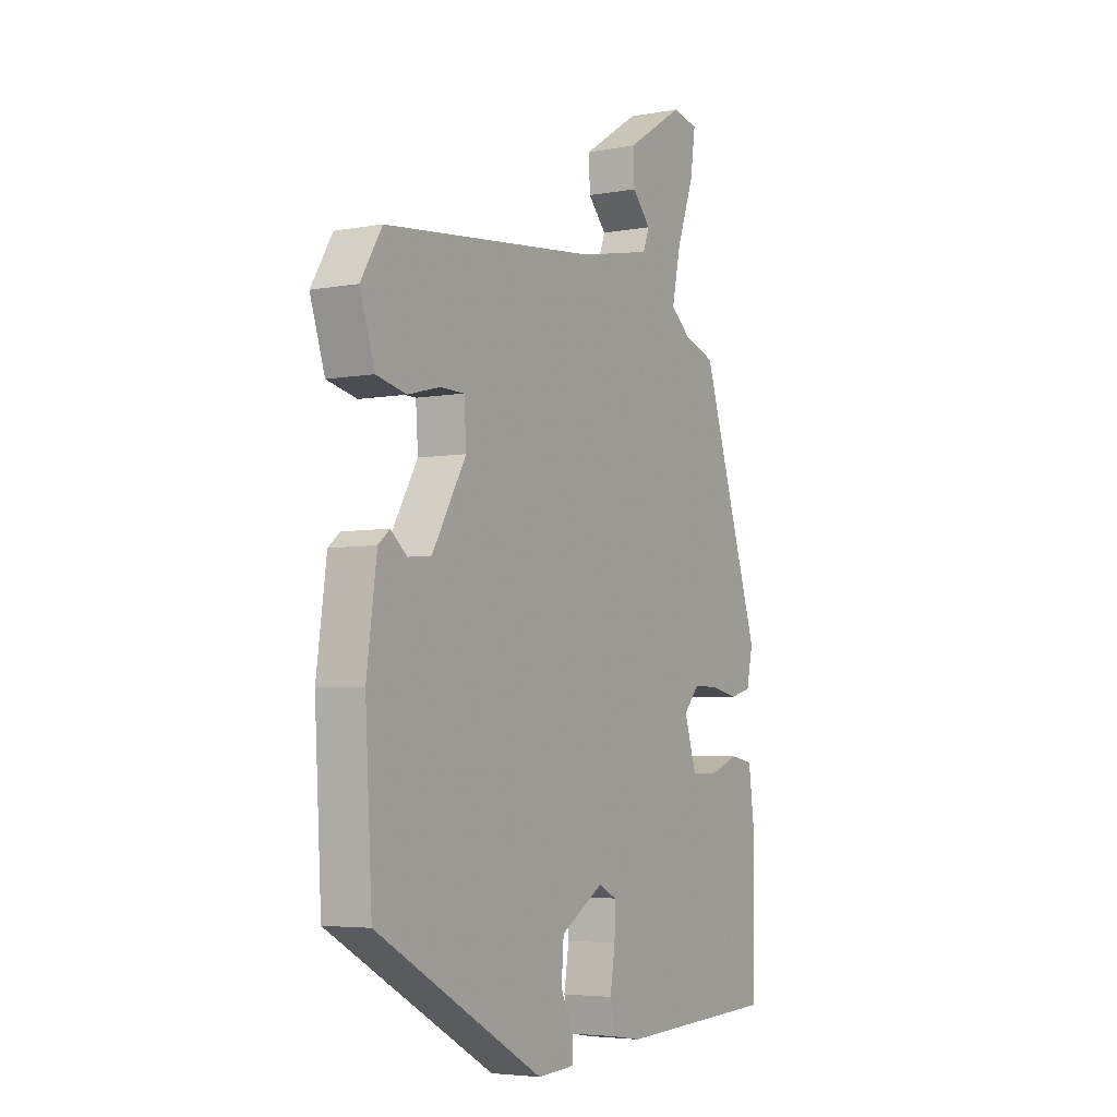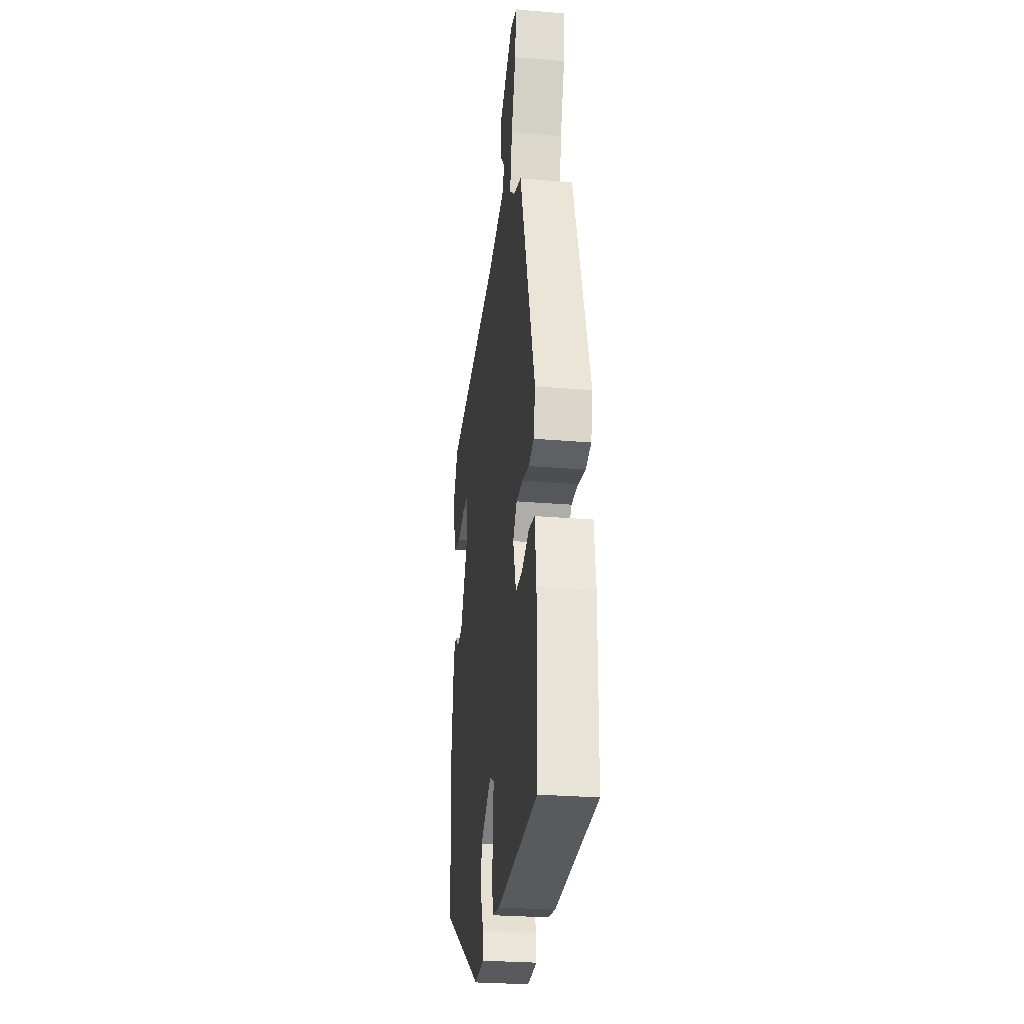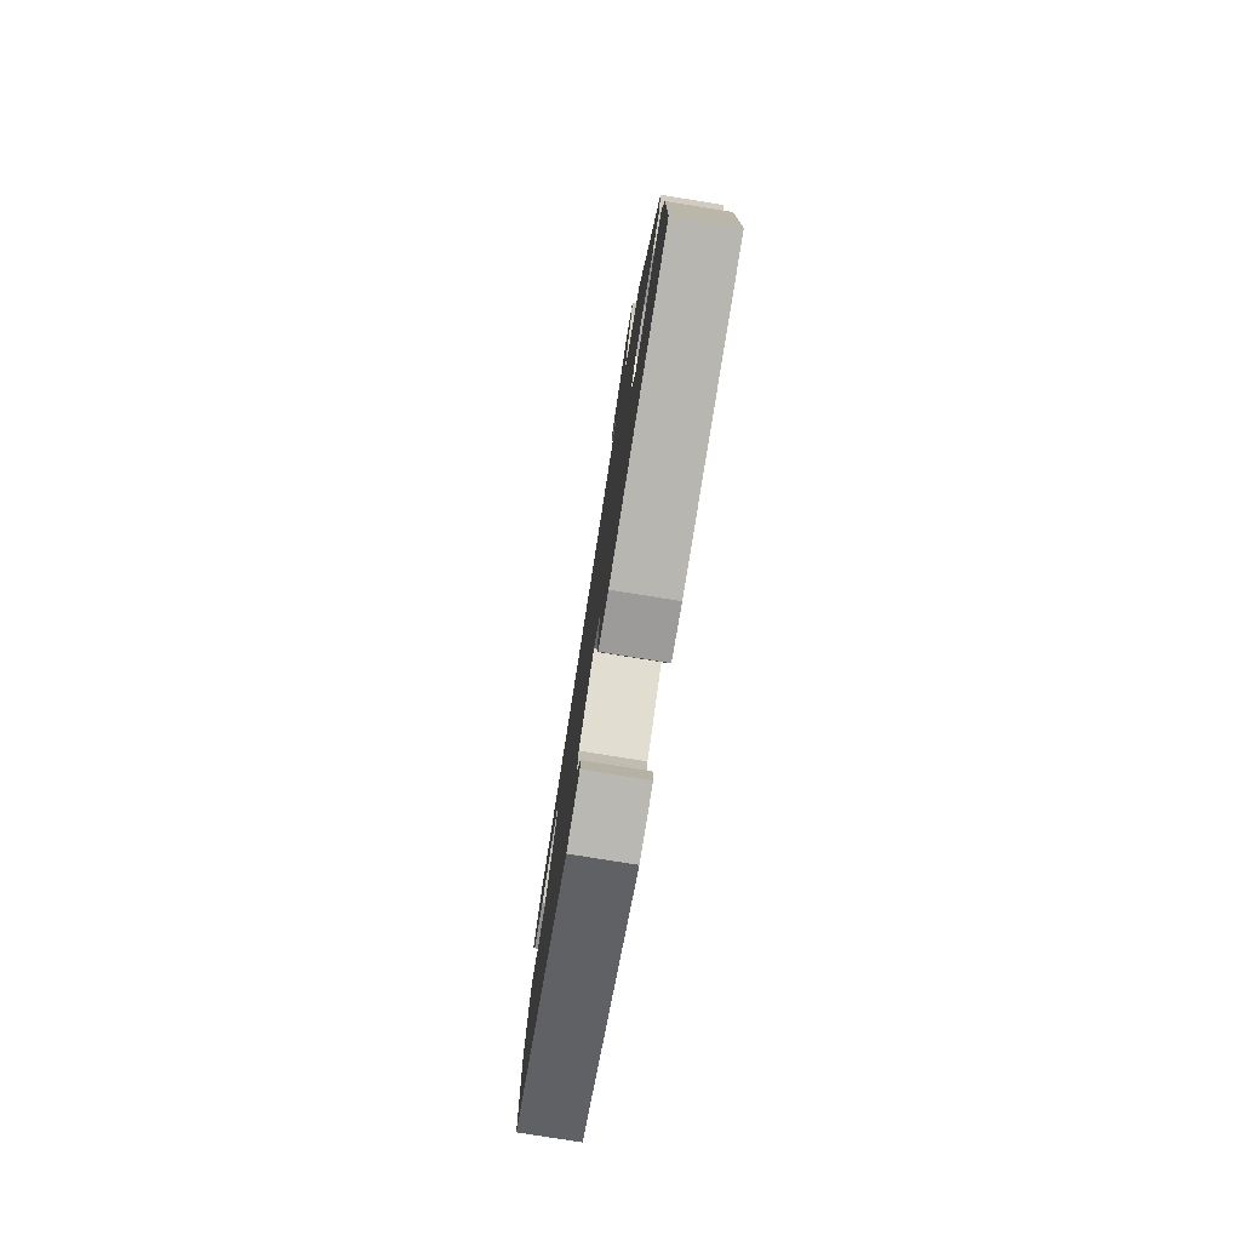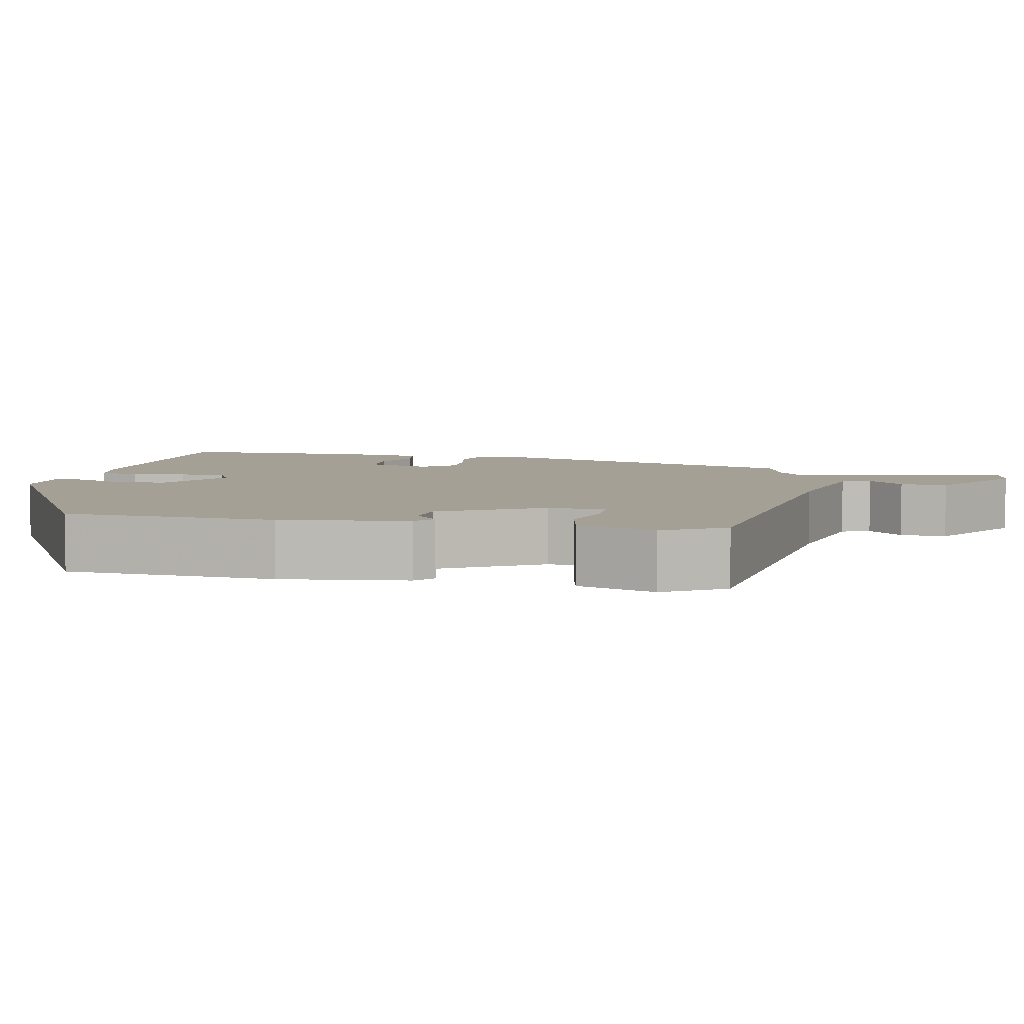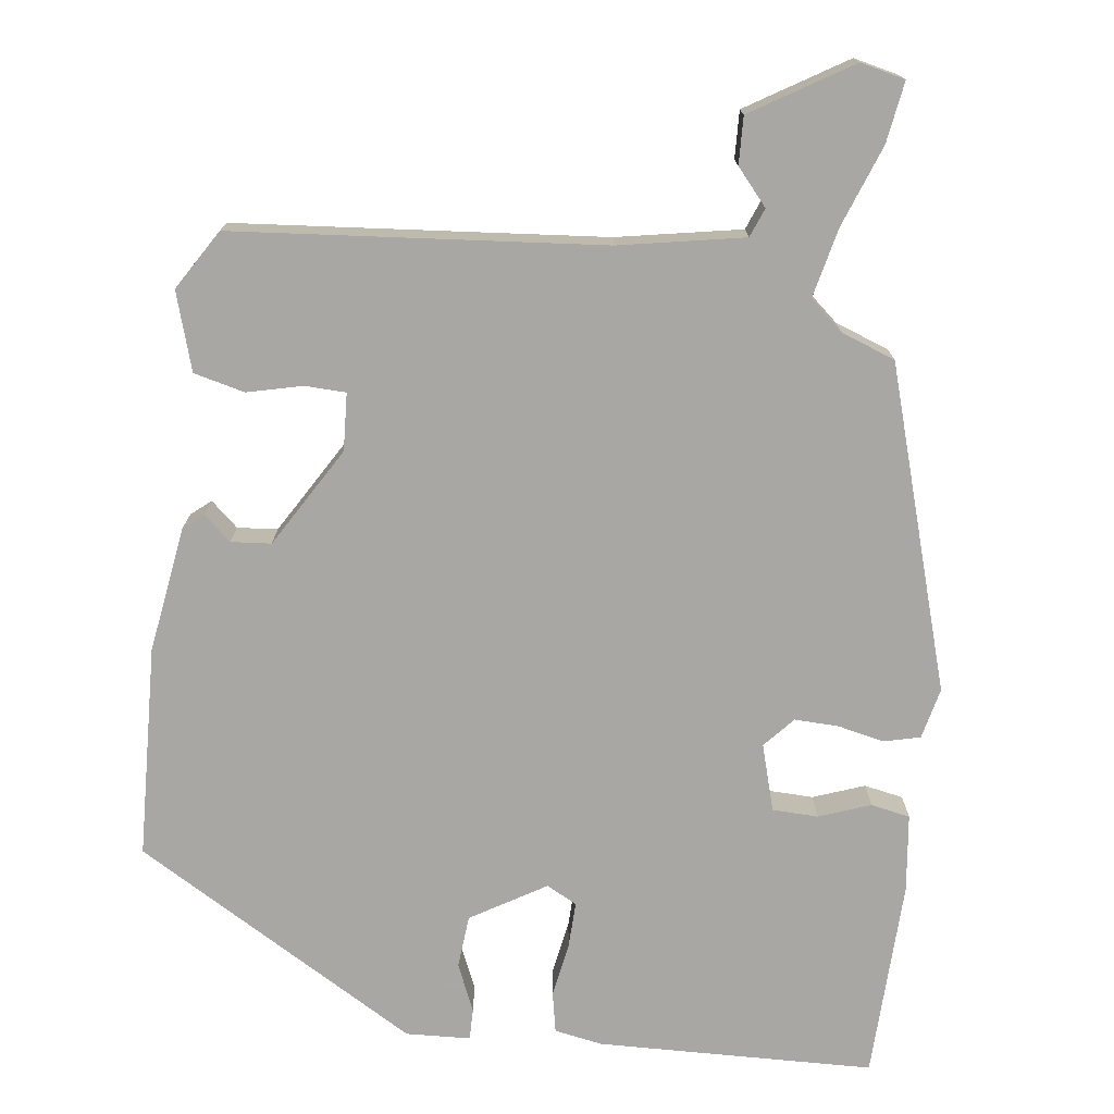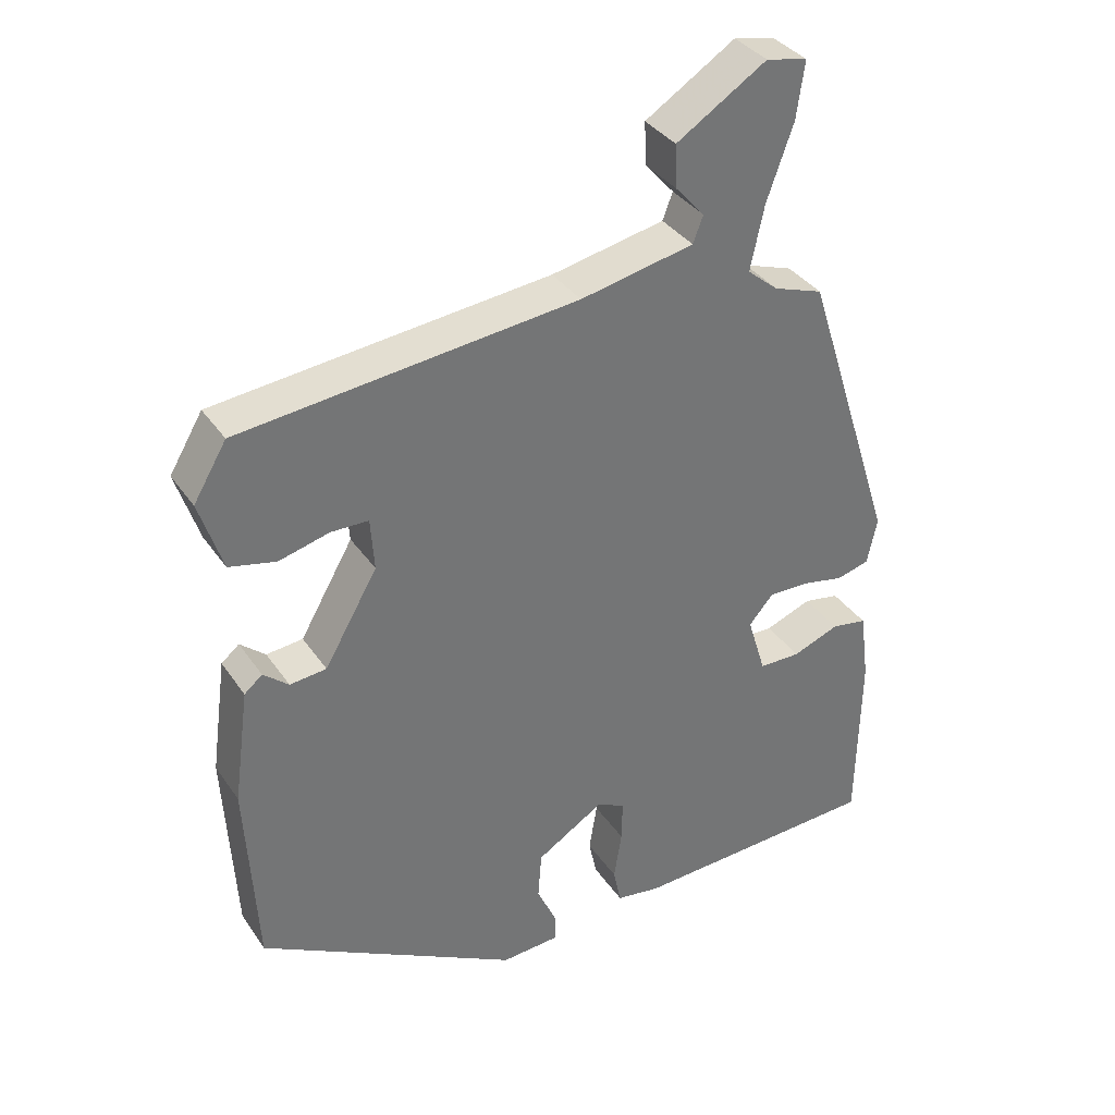
<metadata>
{"format":"obj","ext":"obj","renderer":"f3d","projection":"perspective","resolution":1024,"background":"white","views":[{"elev":-4.6,"azim":-59.4,"up":"+Z"},{"elev":-28.1,"azim":82.8,"up":"+Z"},{"elev":-79.1,"azim":80.9,"up":"+Z"},{"elev":5.8,"azim":-77.8,"up":"+Y"},{"elev":-74.8,"azim":-8.0,"up":"+Y"},{"elev":35.8,"azim":-29.9,"up":"+Z"}]}
</metadata>
<code>
v 0.495 0.07 -0.478
v 0.145 0.07 -0.493
v 0.083 0.07 -0.483
v 0.072 0.07 -0.431
v 0.083 0.07 -0.362
v 0.084 0.07 -0.304
v 0.045 0.07 -0.284
v -0.049 0.07 -0.342
v -0.054 0.07 -0.409
v -0.027 0.07 -0.469
v -0.026 0.07 -0.509
v -0.108 0.07 -0.514
v -0.472 0.07 -0.309
v -0.487 0.07 -0.04
v -0.465 0.07 0.121
v -0.44 0.07 0.142
v -0.405 0.07 0.112
v -0.354 0.07 0.117
v -0.28 0.07 0.245
v -0.285 0.07 0.318
v -0.337 0.07 0.319
v -0.407 0.07 0.301
v -0.472 0.07 0.316
v -0.504 0.07 0.415
v -0.458 0.07 0.492
v 0.01 0.07 0.54
v 0.168 0.07 0.572
v 0.182 0.07 0.609
v 0.142 0.07 0.654
v 0.139 0.07 0.714
v 0.264 0.07 0.793
v 0.321 0.07 0.781
v 0.31 0.07 0.703
v 0.273 0.07 0.599
v 0.254 0.07 0.51
v 0.297 0.07 0.474
v 0.366 0.07 0.45
v 0.496 0.07 0.045
v 0.482 0.07 -0.02
v 0.436 0.07 -0.032
v 0.377 0.07 -0.02
v 0.321 0.07 -0.019
v 0.287 0.07 -0.058
v 0.313 0.07 -0.142
v 0.371 0.07 -0.143
v 0.436 0.07 -0.118
v 0.486 0.07 -0.127
v 0.499 0.07 -0.225
v 0.495 0 -0.478
v 0.145 0 -0.493
v 0.083 0 -0.483
v 0.072 0 -0.431
v 0.083 0 -0.362
v 0.084 0 -0.304
v 0.045 0 -0.284
v -0.049 0 -0.342
v -0.054 0 -0.409
v -0.027 0 -0.469
v -0.026 0 -0.509
v -0.108 0 -0.514
v -0.472 0 -0.309
v -0.487 0 -0.04
v -0.465 0 0.121
v -0.44 0 0.142
v -0.405 0 0.112
v -0.354 0 0.117
v -0.28 0 0.245
v -0.285 0 0.318
v -0.337 0 0.319
v -0.407 0 0.301
v -0.472 0 0.316
v -0.504 0 0.415
v -0.458 0 0.492
v 0.01 0 0.54
v 0.168 0 0.572
v 0.182 0 0.609
v 0.142 0 0.654
v 0.139 0 0.714
v 0.264 0 0.793
v 0.321 0 0.781
v 0.31 0 0.703
v 0.273 0 0.599
v 0.254 0 0.51
v 0.297 0 0.474
v 0.366 0 0.45
v 0.496 0 0.045
v 0.482 0 -0.02
v 0.436 0 -0.032
v 0.377 0 -0.02
v 0.321 0 -0.019
v 0.287 0 -0.058
v 0.313 0 -0.142
v 0.371 0 -0.143
v 0.436 0 -0.118
v 0.486 0 -0.127
v 0.499 0 -0.225
f 45 46 47 48
f 44 45 48 1
f 38 39 40 41
f 36 37 38 41
f 35 36 41 42
f 31 32 33 34
f 31 34 35
f 28 29 30 31
f 27 28 31 35
f 26 27 35 42
f 21 22 23 24
f 20 21 24 25
f 14 15 16 17
f 14 17 18
f 13 14 18
f 12 13 18 19
f 9 10 11 12
f 8 9 12 19
f 2 3 4 5
f 44 1 2 5
f 43 44 5 6
f 20 25 26 42
f 20 42 43
f 7 8 19 20
f 6 7 20 43
f 96 95 94 93
f 49 96 93 92
f 89 88 87 86
f 89 86 85 84
f 90 89 84 83
f 82 81 80 79
f 83 82 79
f 79 78 77 76
f 83 79 76 75
f 90 83 75 74
f 72 71 70 69
f 73 72 69 68
f 65 64 63 62
f 66 65 62
f 66 62 61
f 67 66 61 60
f 60 59 58 57
f 67 60 57 56
f 53 52 51 50
f 53 50 49 92
f 54 53 92 91
f 90 74 73 68
f 91 90 68
f 68 67 56 55
f 91 68 55 54
f 1 49 50 2
f 2 50 51 3
f 3 51 52 4
f 4 52 53 5
f 5 53 54 6
f 6 54 55 7
f 7 55 56 8
f 8 56 57 9
f 9 57 58 10
f 10 58 59 11
f 11 59 60 12
f 12 60 61 13
f 13 61 62 14
f 14 62 63 15
f 15 63 64 16
f 16 64 65 17
f 17 65 66 18
f 18 66 67 19
f 19 67 68 20
f 20 68 69 21
f 21 69 70 22
f 22 70 71 23
f 23 71 72 24
f 24 72 73 25
f 25 73 74 26
f 26 74 75 27
f 27 75 76 28
f 28 76 77 29
f 29 77 78 30
f 30 78 79 31
f 31 79 80 32
f 32 80 81 33
f 33 81 82 34
f 34 82 83 35
f 35 83 84 36
f 36 84 85 37
f 37 85 86 38
f 38 86 87 39
f 39 87 88 40
f 40 88 89 41
f 41 89 90 42
f 42 90 91 43
f 43 91 92 44
f 44 92 93 45
f 45 93 94 46
f 46 94 95 47
f 47 95 96 48
f 48 96 49 1

</code>
